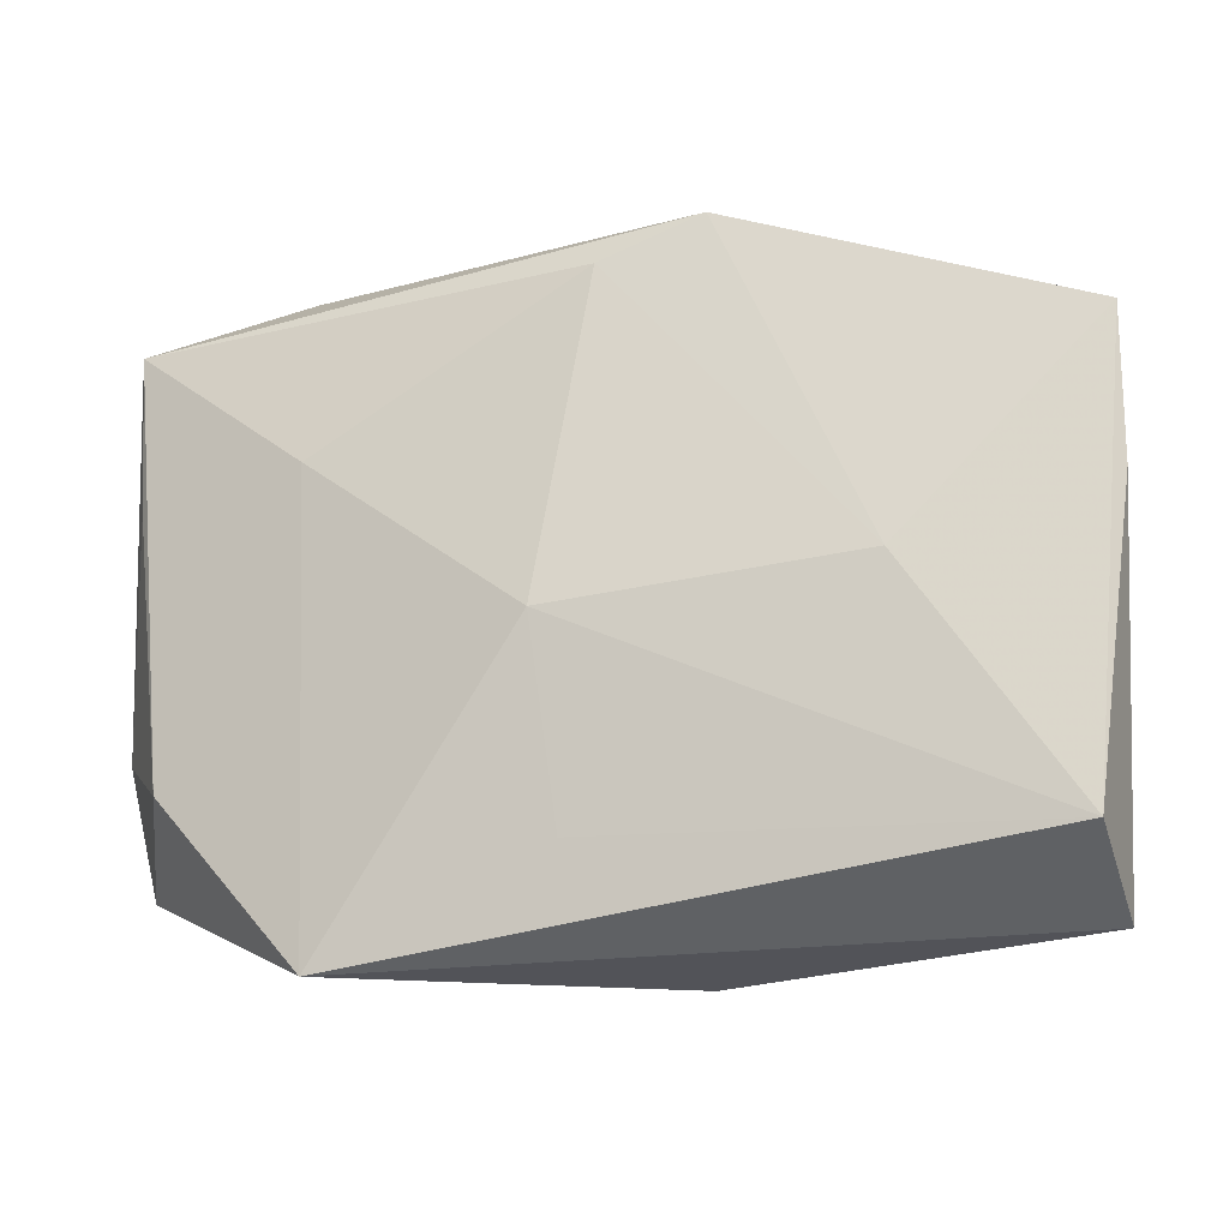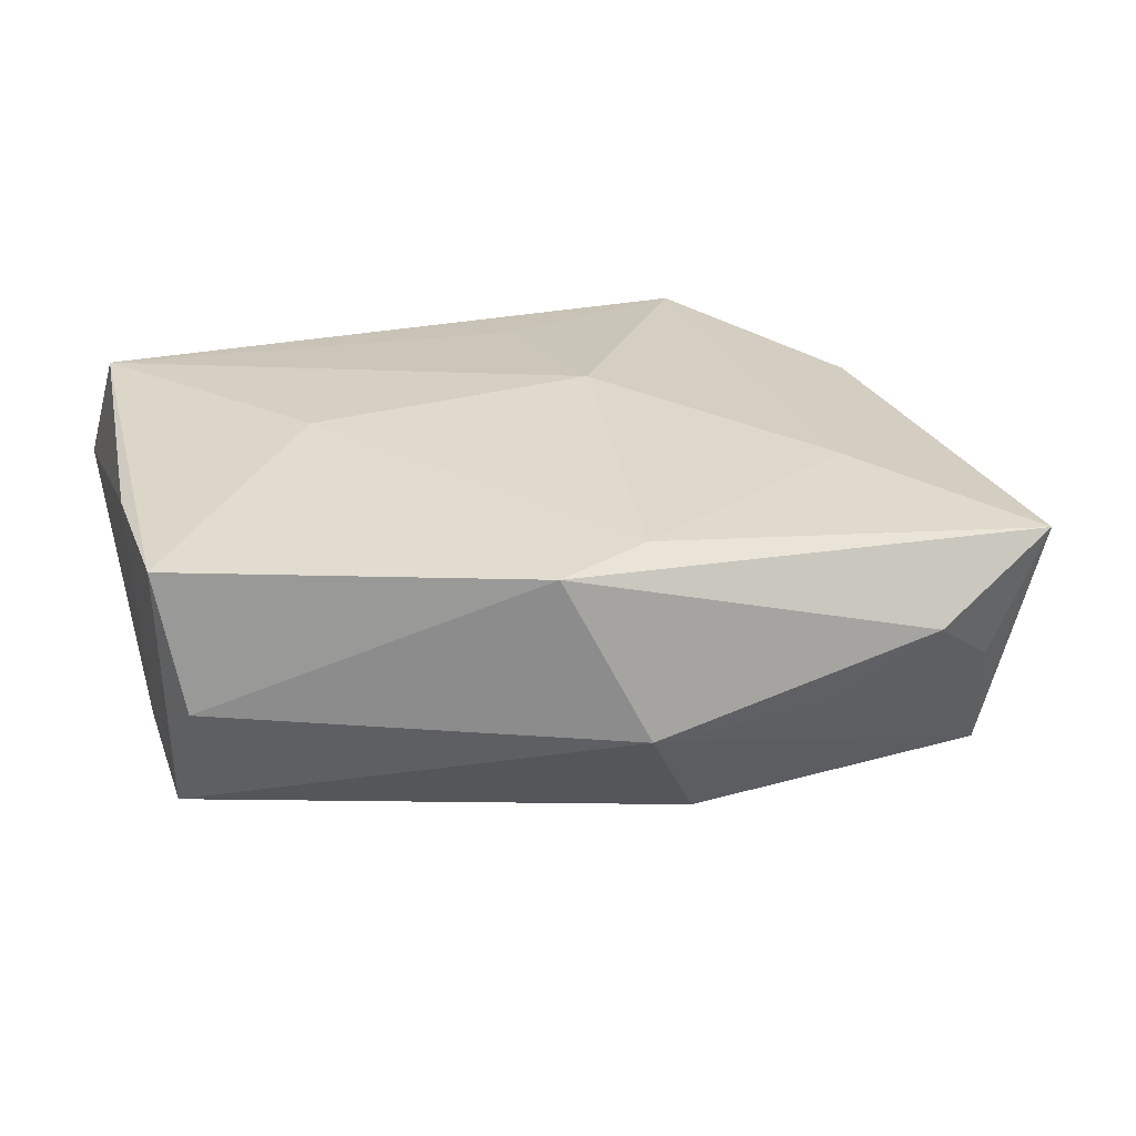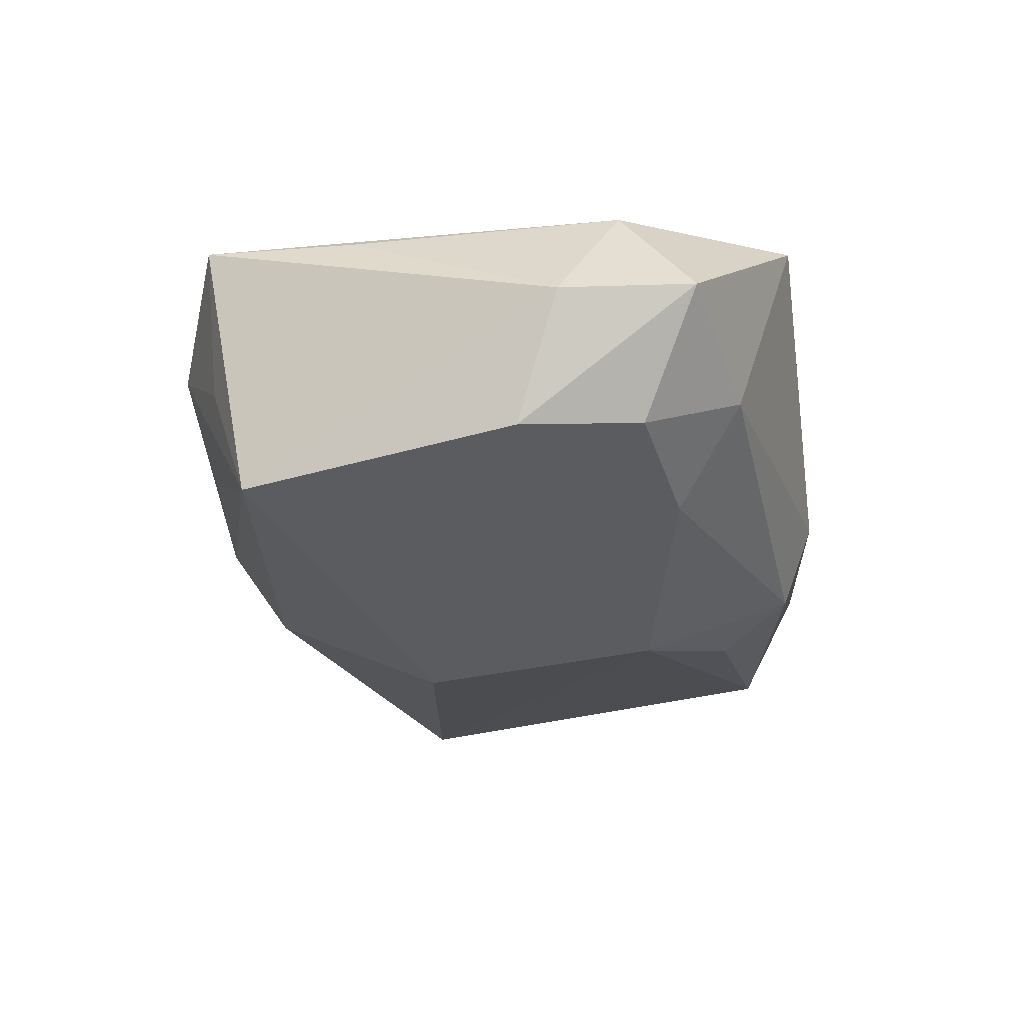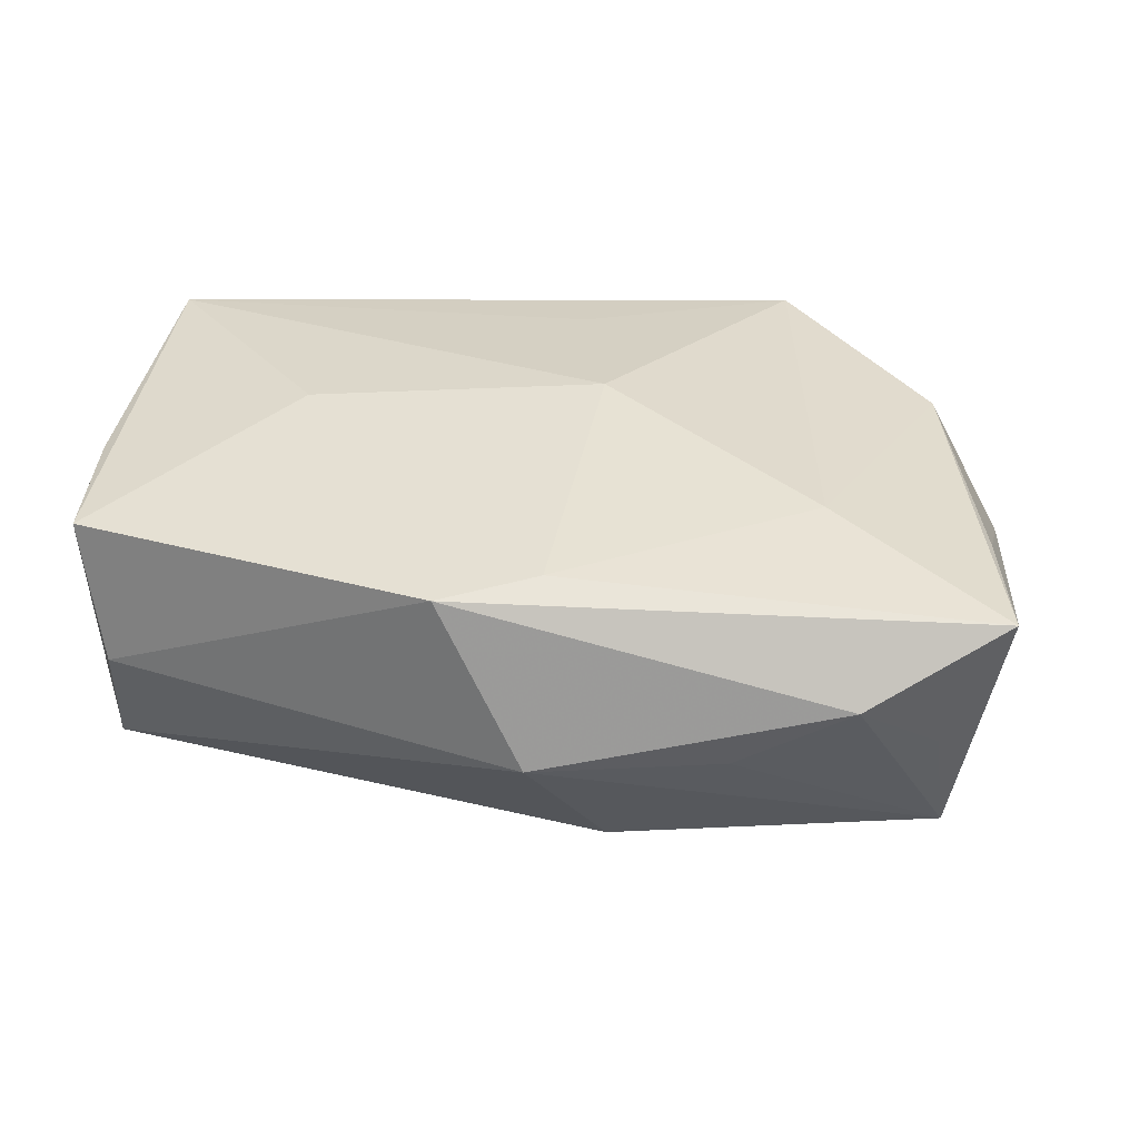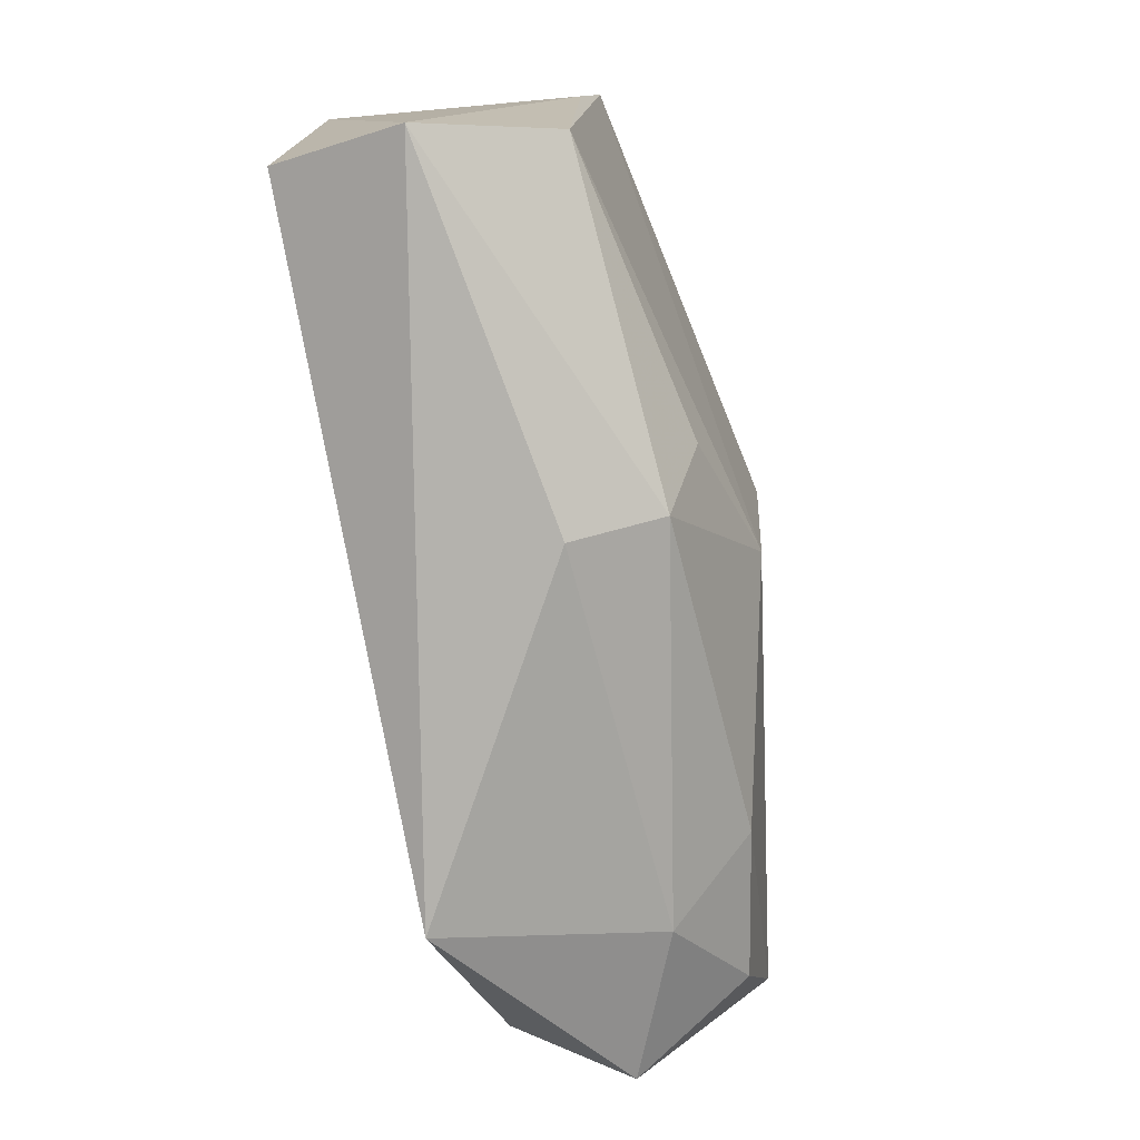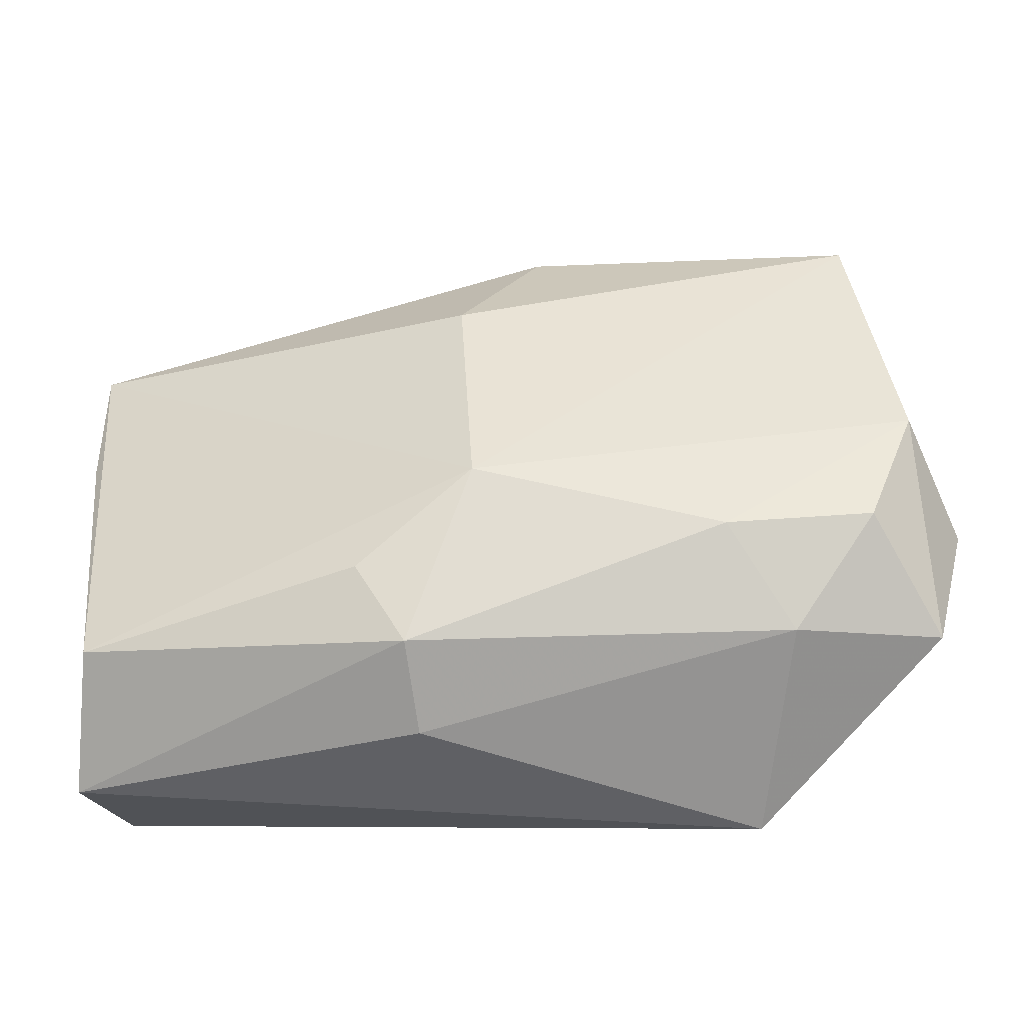
<metadata>
{"format":"obj","ext":"obj","renderer":"f3d","projection":"perspective","resolution":1024,"background":"white","views":[{"elev":-15.1,"azim":11.5,"up":"+Y"},{"elev":26.2,"azim":161.6,"up":"+Z"},{"elev":-28.4,"azim":-80.6,"up":"+Z"},{"elev":30.8,"azim":-178.0,"up":"+Z"},{"elev":-79.0,"azim":98.4,"up":"+Y"},{"elev":-51.4,"azim":-174.0,"up":"+Y"}]}
</metadata>
<code>
v -0.03146 -0.004564 -0.01094
v -0.02752 0.01877 -0.003849
v -0.02143 0.02316 0.001282
v 0.00553 -0.02149 -0.008365
v 0.02989 -0.0165 0.01304
v 0.0294 -0.01705 -0.005691
v 0.001032 0.02555 -0.002336
v 0.03126 -0.02156 0.003916
v -0.02159 -0.01966 -0.004876
v -0.03211 -0.0175 -0.001079
v -0.004456 0.0191 -0.01214
v 0.005239 -0.02399 -0.001834
v -0.003719 -0.002312 0.01304
v -0.03176 0.007585 0.005485
v 0.0313 0.003197 -0.006778
v -0.03217 0.01849 0.005576
v 0.007005 0.02382 0.009971
v -0.02875 0.01574 -0.01278
v -0.02779 -0.01309 -0.009469
v -0.002003 -0.01632 0.01187
v -0.02943 -0.01186 0.00709
v -0.01824 -0.02399 0.0104
v -0.01953 0.009119 0.009276
v 0.0002934 -0.01026 -0.01422
v 0.001223 0.007805 -0.01543
v -0.000162 0.02082 0.01028
v 0.01799 0.0002268 0.01304
v -0.01733 -0.01454 -0.01088
v -0.01287 0.02294 -0.003132
v 0.03052 0.01716 0.0005448
v 0.03231 0.004985 0.01093
v -0.03471 -0.007953 -0.002087
v 0.008898 -0.01604 -0.01085
v 0.03219 0.0157 0.01064
v 0.03123 0.01305 -0.008206
f 24 35 6
f 7 17 30
f 30 35 7
f 25 35 24
f 24 18 25
f 27 26 13
f 17 26 27
f 13 20 5
f 5 27 13
f 5 8 31
f 32 18 1
f 1 18 24
f 8 6 15
f 15 6 35
f 31 8 15
f 15 35 31
f 4 6 8
f 31 35 34
f 35 30 34
f 34 30 17
f 17 27 34
f 34 5 31
f 27 5 34
f 7 35 11
f 35 25 11
f 11 18 7
f 11 25 18
f 22 20 13
f 8 5 22
f 22 5 20
f 32 1 10
f 9 22 10
f 28 1 24
f 24 4 28
f 28 4 9
f 13 26 23
f 23 22 13
f 3 17 7
f 24 6 33
f 33 4 24
f 6 4 33
f 9 4 12
f 12 22 9
f 12 4 8
f 8 22 12
f 19 10 1
f 1 28 19
f 9 10 19
f 19 28 9
f 22 23 21
f 21 14 32
f 21 10 22
f 32 10 21
f 7 18 29
f 29 3 7
f 18 3 29
f 2 3 18
f 16 26 17
f 17 3 16
f 16 23 26
f 14 21 16
f 16 21 23
f 3 2 16
f 16 2 18
f 16 18 32
f 32 14 16

</code>
